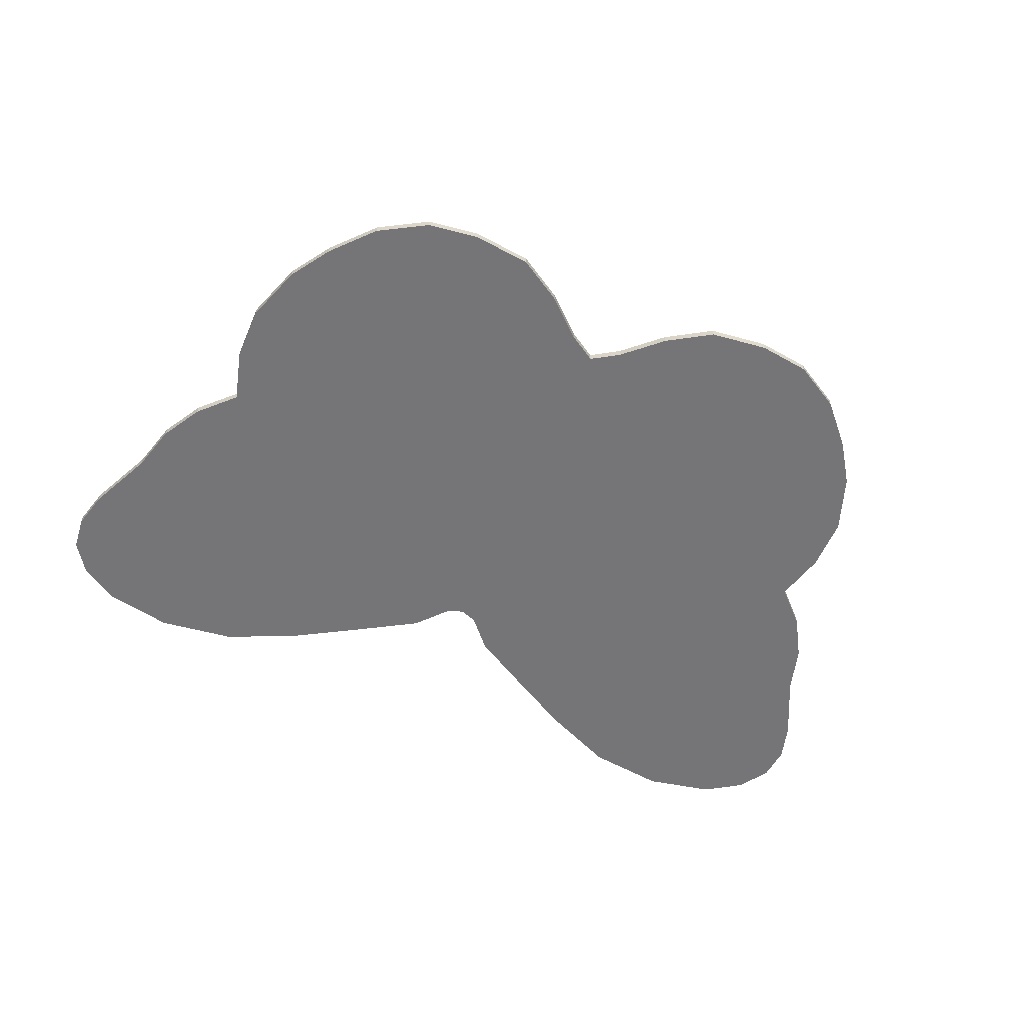
<metadata>
{"format":"obj","ext":"obj","renderer":"f3d","projection":"perspective","resolution":1024,"background":"white","views":[{"elev":-56.6,"azim":157.1,"up":"+Y"}]}
</metadata>
<code>
v 0 0 0.215
v 0 0 0
v -0.025 0 0.225
v -0.065 0 0.27
v -0.025 0 0.225
v 0 0 0
v -0.15 0 0.32
v -0.065 0 0.27
v 0 0 0
v -0.245 0 0.375
v -0.15 0 0.32
v 0 0 0
v -0.355 0 0.425
v -0.245 0 0.375
v 0 0 0
v -0.47 0 0.44
v -0.355 0 0.425
v 0 0 0
v -0.57 0 0.42
v -0.47 0 0.44
v 0 0 0
v -0.625 0 0.385
v -0.57 0 0.42
v 0 0 0
v -0.655 0 0.34
v -0.625 0 0.385
v 0 0 0
v -0.66 0 0.29
v -0.655 0 0.34
v 0 0 0
v -0.645 0 0.235
v -0.645 0 0.235
v 0 0 0
v -0.6 0 0.14
v -0.6 0 0.14
v 0 0 0
v -0.58 0 0.07
v -0.58 0 0.07
v 0 0 0
v -0.545 0 0.01
v -0.545 0 0.01
v 0 0 0
v -0.495 0 -0.04
v -0.515 0 -0.115
v -0.495 0 -0.04
v 0 0 0
v -0.515 0 -0.195
v -0.515 0 -0.115
v 0 0 0
v -0.485 0 -0.28
v -0.515 0 -0.195
v 0 0 0
v -0.445 0 -0.34
v -0.445 0 -0.34
v 0 0 0
v -0.39 0 -0.4
v -0.39 0 -0.4
v 0 0 0
v -0.32 0 -0.44
v -0.32 0 -0.44
v 0 0 0
v -0.245 0 -0.45
v -0.245 0 -0.45
v 0 0 0
v -0.16 0 -0.44
v -0.16 0 -0.44
v 0 0 0
v -0.095 0 -0.4
v -0.095 0 -0.4
v 0 0 0
v -0.04 0 -0.35
v -0.04 0 -0.35
v 0 0 0
v 0 0 -0.325
v 0 0 0
v 0 0 0.215
v 0.025 0 0.225
v 0 0 0
v 0.025 0 0.225
v 0.065 0 0.27
v 0 0 0
v 0.065 0 0.27
v 0.15 0 0.32
v 0 0 0
v 0.15 0 0.32
v 0.245 0 0.375
v 0 0 0
v 0.245 0 0.375
v 0.355 0 0.425
v 0 0 0
v 0.355 0 0.425
v 0.47 0 0.44
v 0 0 0
v 0.47 0 0.44
v 0.57 0 0.42
v 0 0 0
v 0.57 0 0.42
v 0.625 0 0.385
v 0 0 0
v 0.625 0 0.385
v 0.655 0 0.34
v 0 0 0
v 0.655 0 0.34
v 0.66 0 0.29
v 0.645 0 0.235
v 0 0 0
v 0.645 0 0.235
v 0.6 0 0.14
v 0 0 0
v 0.6 0 0.14
v 0.58 0 0.07
v 0 0 0
v 0.58 0 0.07
v 0.545 0 0.01
v 0 0 0
v 0.545 0 0.01
v 0.495 0 -0.04
v 0 0 0
v 0.495 0 -0.04
v 0.515 0 -0.115
v 0 0 0
v 0.515 0 -0.115
v 0.515 0 -0.195
v 0 0 0
v 0.515 0 -0.195
v 0.485 0 -0.28
v 0.445 0 -0.34
v 0 0 0
v 0.445 0 -0.34
v 0.39 0 -0.4
v 0 0 0
v 0.39 0 -0.4
v 0.32 0 -0.44
v 0 0 0
v 0.32 0 -0.44
v 0.245 0 -0.45
v 0 0 0
v 0.245 0 -0.45
v 0.16 0 -0.44
v 0 0 0
v 0.16 0 -0.44
v 0.095 0 -0.4
v 0 0 0
v 0.095 0 -0.4
v 0.04 0 -0.35
v 0 0 0
v 0.04 0 -0.35
v 0 0 -0.325
v 0.095 0 -0.4
v 0.095 -0.0125 -0.4
v 0.04 -0.0125 -0.35
v 0.04 0 -0.35
v 0.16 0 -0.44
v 0.16 -0.0125 -0.44
v 0.095 -0.0125 -0.4
v 0.095 0 -0.4
v 0.245 0 -0.45
v 0.245 -0.0125 -0.45
v 0.16 -0.0125 -0.44
v 0.16 0 -0.44
v 0.32 0 -0.44
v 0.32 -0.0125 -0.44
v 0.245 -0.0125 -0.45
v 0.245 0 -0.45
v 0.39 0 -0.4
v 0.39 -0.0125 -0.4
v 0.32 -0.0125 -0.44
v 0.32 0 -0.44
v 0.445 0 -0.34
v 0.445 -0.0125 -0.34
v 0.39 -0.0125 -0.4
v 0.39 0 -0.4
v 0.485 0 -0.28
v 0.485 -0.0125 -0.28
v 0.445 -0.0125 -0.34
v 0.445 0 -0.34
v 0.515 0 -0.195
v 0.515 -0.0125 -0.195
v 0.485 -0.0125 -0.28
v 0.485 0 -0.28
v 0.515 0 -0.115
v 0.515 -0.0125 -0.115
v 0.515 -0.0125 -0.195
v 0.515 0 -0.195
v 0.495 0 -0.04
v 0.495 -0.0125 -0.04
v 0.515 -0.0125 -0.115
v 0.515 0 -0.115
v 0.545 0 0.01
v 0.545 -0.0125 0.01
v 0.495 -0.0125 -0.04
v 0.495 0 -0.04
v 0.58 0 0.07
v 0.58 -0.0125 0.07
v 0.545 -0.0125 0.01
v 0.545 0 0.01
v 0.6 0 0.14
v 0.6 -0.0125 0.14
v 0.58 -0.0125 0.07
v 0.58 0 0.07
v 0.645 0 0.235
v 0.645 -0.0125 0.235
v 0.6 -0.0125 0.14
v 0.6 0 0.14
v 0.66 0 0.29
v 0.66 -0.0125 0.29
v 0.645 -0.0125 0.235
v 0.645 0 0.235
v 0.655 0 0.34
v 0.655 -0.0125 0.34
v 0.66 -0.0125 0.29
v 0.66 0 0.29
v 0.625 0 0.385
v 0.625 -0.0125 0.385
v 0.655 -0.0125 0.34
v 0.655 0 0.34
v 0.57 0 0.42
v 0.57 -0.0125 0.42
v 0.625 -0.0125 0.385
v 0.625 0 0.385
v 0.47 0 0.44
v 0.47 -0.0125 0.44
v 0.57 -0.0125 0.42
v 0.57 0 0.42
v 0.355 0 0.425
v 0.355 -0.0125 0.425
v 0.47 -0.0125 0.44
v 0.47 0 0.44
v 0.245 0 0.375
v 0.245 -0.0125 0.375
v 0.355 -0.0125 0.425
v 0.355 0 0.425
v 0.15 0 0.32
v 0.15 -0.0125 0.32
v 0.245 -0.0125 0.375
v 0.245 0 0.375
v 0.065 0 0.27
v 0.065 -0.0125 0.27
v 0.15 -0.0125 0.32
v 0.15 0 0.32
v 0.025 0 0.225
v 0.025 -0.0125 0.225
v 0.065 -0.0125 0.27
v 0.065 0 0.27
v 0 0 0.215
v 0 -0.0125 0.215
v 0.025 -0.0125 0.225
v 0.025 0 0.225
v -0.025 0 0.225
v -0.025 -0.0125 0.225
v 0 -0.0125 0.215
v 0 0 0.215
v -0.065 0 0.27
v -0.065 -0.0125 0.27
v -0.025 -0.0125 0.225
v -0.025 0 0.225
v -0.15 0 0.32
v -0.15 -0.0125 0.32
v -0.065 -0.0125 0.27
v -0.065 0 0.27
v -0.245 0 0.375
v -0.245 -0.0125 0.375
v -0.15 -0.0125 0.32
v -0.15 0 0.32
v -0.355 0 0.425
v -0.355 -0.0125 0.425
v -0.245 -0.0125 0.375
v -0.245 0 0.375
v -0.47 0 0.44
v -0.47 -0.0125 0.44
v -0.355 -0.0125 0.425
v -0.355 0 0.425
v -0.57 0 0.42
v -0.57 -0.0125 0.42
v -0.47 -0.0125 0.44
v -0.47 0 0.44
v -0.625 0 0.385
v -0.625 -0.0125 0.385
v -0.57 -0.0125 0.42
v -0.57 0 0.42
v -0.655 0 0.34
v -0.655 -0.0125 0.34
v -0.625 -0.0125 0.385
v -0.625 0 0.385
v -0.66 0 0.29
v -0.66 -0.0125 0.29
v -0.655 -0.0125 0.34
v -0.655 0 0.34
v -0.645 0 0.235
v -0.645 -0.0125 0.235
v -0.66 -0.0125 0.29
v -0.66 0 0.29
v -0.6 0 0.14
v -0.6 -0.0125 0.14
v -0.645 -0.0125 0.235
v -0.645 0 0.235
v -0.58 0 0.07
v -0.58 -0.0125 0.07
v -0.6 -0.0125 0.14
v -0.6 0 0.14
v -0.545 0 0.01
v -0.545 -0.0125 0.01
v -0.58 -0.0125 0.07
v -0.58 0 0.07
v -0.495 0 -0.04
v -0.495 -0.0125 -0.04
v -0.545 -0.0125 0.01
v -0.545 0 0.01
v -0.515 0 -0.115
v -0.515 -0.0125 -0.115
v -0.495 -0.0125 -0.04
v -0.495 0 -0.04
v -0.515 0 -0.195
v -0.515 -0.0125 -0.195
v -0.515 -0.0125 -0.115
v -0.515 0 -0.115
v -0.485 0 -0.28
v -0.485 -0.0125 -0.28
v -0.515 -0.0125 -0.195
v -0.515 0 -0.195
v -0.445 0 -0.34
v -0.445 -0.0125 -0.34
v -0.485 -0.0125 -0.28
v -0.485 0 -0.28
v -0.39 0 -0.4
v -0.39 -0.0125 -0.4
v -0.445 -0.0125 -0.34
v -0.445 0 -0.34
v -0.32 0 -0.44
v -0.32 -0.0125 -0.44
v -0.39 -0.0125 -0.4
v -0.39 0 -0.4
v -0.245 0 -0.45
v -0.245 -0.0125 -0.45
v -0.32 -0.0125 -0.44
v -0.32 0 -0.44
v -0.16 0 -0.44
v -0.16 -0.0125 -0.44
v -0.245 -0.0125 -0.45
v -0.245 0 -0.45
v -0.095 0 -0.4
v -0.095 -0.0125 -0.4
v -0.16 -0.0125 -0.44
v -0.16 0 -0.44
v -0.04 0 -0.35
v -0.04 -0.0125 -0.35
v -0.095 -0.0125 -0.4
v -0.095 0 -0.4
v 0 0 -0.325
v 0 -0.0125 -0.325
v -0.04 -0.0125 -0.35
v -0.04 0 -0.35
v 0.04 0 -0.35
v 0.04 -0.0125 -0.35
v 0 -0.0125 -0.325
v 0 0 -0.325
v -0.025 -0.0125 -0.125
v -0.02 -0.0125 -0.175
v 0 -0.0125 -0.23
v 0 -0.0125 0.095
v -0.025 -0.0125 -0.125
v 0 -0.0125 0.095
v -0.02 -0.0125 0.09
v -0.035 -0.0125 0.075
v -0.335 -0.0125 0
v -0.025 -0.0125 -0.125
v -0.035 -0.0125 0.075
v -0.075 -0.0125 0.145
v -0.42 -0.0125 0.005
v -0.335 -0.0125 0
v -0.075 -0.0125 0.145
v -0.13 -0.0125 0.2
v -0.46 -0.0125 0.015
v -0.42 -0.0125 0.005
v -0.13 -0.0125 0.2
v -0.195 -0.0125 0.245
v -0.49 -0.0125 0.035
v -0.46 -0.0125 0.015
v -0.195 -0.0125 0.245
v -0.295 -0.0125 0.3
v -0.52 -0.0125 0.09
v -0.49 -0.0125 0.035
v -0.295 -0.0125 0.3
v -0.38 -0.0125 0.335
v -0.535 -0.0125 0.16
v -0.52 -0.0125 0.09
v -0.38 -0.0125 0.335
v -0.48 -0.0125 0.35
v -0.565 -0.0125 0.225
v -0.535 -0.0125 0.16
v -0.48 -0.0125 0.35
v -0.55 -0.0125 0.34
v -0.585 -0.0125 0.28
v -0.565 -0.0125 0.225
v -0.55 -0.0125 0.34
v -0.58 -0.0125 0.315
v -0.025 -0.0125 -0.125
v -0.335 -0.0125 0
v -0.365 -0.0125 -0.025
v -0.045 -0.0125 -0.19
v -0.045 -0.0125 -0.19
v -0.365 -0.0125 -0.025
v -0.415 -0.0125 -0.055
v -0.08 -0.0125 -0.28
v -0.08 -0.0125 -0.28
v -0.415 -0.0125 -0.055
v -0.44 -0.0125 -0.095
v -0.135 -0.0125 -0.34
v -0.135 -0.0125 -0.34
v -0.44 -0.0125 -0.095
v -0.45 -0.0125 -0.16
v -0.205 -0.0125 -0.375
v -0.205 -0.0125 -0.375
v -0.45 -0.0125 -0.16
v -0.435 -0.0125 -0.245
v -0.285 -0.0125 -0.38
v -0.285 -0.0125 -0.38
v -0.435 -0.0125 -0.245
v -0.395 -0.0125 -0.315
v -0.345 -0.0125 -0.36
v 0 -0.0125 -0.23
v 0.02 -0.0125 -0.175
v 0.025 -0.0125 -0.125
v 0 -0.0125 0.095
v 0.02 -0.0125 0.09
v 0 -0.0125 0.095
v 0.025 -0.0125 -0.125
v 0.035 -0.0125 0.075
v 0.035 -0.0125 0.075
v 0.025 -0.0125 -0.125
v 0.335 -0.0125 0
v 0.075 -0.0125 0.145
v 0.075 -0.0125 0.145
v 0.335 -0.0125 0
v 0.42 -0.0125 0.005
v 0.13 -0.0125 0.2
v 0.13 -0.0125 0.2
v 0.42 -0.0125 0.005
v 0.46 -0.0125 0.015
v 0.195 -0.0125 0.245
v 0.195 -0.0125 0.245
v 0.46 -0.0125 0.015
v 0.49 -0.0125 0.035
v 0.295 -0.0125 0.3
v 0.295 -0.0125 0.3
v 0.49 -0.0125 0.035
v 0.52 -0.0125 0.09
v 0.38 -0.0125 0.335
v 0.38 -0.0125 0.335
v 0.52 -0.0125 0.09
v 0.535 -0.0125 0.16
v 0.48 -0.0125 0.35
v 0.48 -0.0125 0.35
v 0.535 -0.0125 0.16
v 0.565 -0.0125 0.225
v 0.55 -0.0125 0.34
v 0.55 -0.0125 0.34
v 0.565 -0.0125 0.225
v 0.585 -0.0125 0.28
v 0.58 -0.0125 0.315
v 0.365 -0.0125 -0.025
v 0.335 -0.0125 0
v 0.025 -0.0125 -0.125
v 0.045 -0.0125 -0.19
v 0.415 -0.0125 -0.055
v 0.365 -0.0125 -0.025
v 0.045 -0.0125 -0.19
v 0.08 -0.0125 -0.28
v 0.44 -0.0125 -0.095
v 0.415 -0.0125 -0.055
v 0.08 -0.0125 -0.28
v 0.135 -0.0125 -0.34
v 0.45 -0.0125 -0.16
v 0.44 -0.0125 -0.095
v 0.135 -0.0125 -0.34
v 0.205 -0.0125 -0.375
v 0.435 -0.0125 -0.245
v 0.45 -0.0125 -0.16
v 0.205 -0.0125 -0.375
v 0.285 -0.0125 -0.38
v 0.395 -0.0125 -0.315
v 0.435 -0.0125 -0.245
v 0.285 -0.0125 -0.38
v 0.345 -0.0125 -0.36
v -0.02 -0.0125 0.09
v 0 -0.0125 0.095
v 0 -0.0125 0.215
v -0.025 -0.0125 0.225
v -0.035 -0.0125 0.075
v -0.02 -0.0125 0.09
v -0.025 -0.0125 0.225
v -0.075 -0.0125 0.145
v -0.075 -0.0125 0.145
v -0.025 -0.0125 0.225
v -0.065 -0.0125 0.27
v -0.13 -0.0125 0.2
v -0.13 -0.0125 0.2
v -0.065 -0.0125 0.27
v -0.15 -0.0125 0.32
v -0.195 -0.0125 0.245
v -0.195 -0.0125 0.245
v -0.15 -0.0125 0.32
v -0.245 -0.0125 0.375
v -0.295 -0.0125 0.3
v -0.295 -0.0125 0.3
v -0.245 -0.0125 0.375
v -0.355 -0.0125 0.425
v -0.38 -0.0125 0.335
v -0.38 -0.0125 0.335
v -0.355 -0.0125 0.425
v -0.47 -0.0125 0.44
v -0.48 -0.0125 0.35
v -0.48 -0.0125 0.35
v -0.47 -0.0125 0.44
v -0.57 -0.0125 0.42
v -0.55 -0.0125 0.34
v -0.55 -0.0125 0.34
v -0.57 -0.0125 0.42
v -0.625 -0.0125 0.385
v -0.58 -0.0125 0.315
v -0.58 -0.0125 0.315
v -0.625 -0.0125 0.385
v -0.655 -0.0125 0.34
v -0.585 -0.0125 0.28
v -0.585 -0.0125 0.28
v -0.655 -0.0125 0.34
v -0.66 -0.0125 0.29
v -0.645 -0.0125 0.235
v -0.565 -0.0125 0.225
v -0.585 -0.0125 0.28
v -0.645 -0.0125 0.235
v -0.6 -0.0125 0.14
v -0.535 -0.0125 0.16
v -0.565 -0.0125 0.225
v -0.6 -0.0125 0.14
v -0.58 -0.0125 0.07
v -0.52 -0.0125 0.09
v -0.535 -0.0125 0.16
v -0.58 -0.0125 0.07
v -0.545 -0.0125 0.01
v -0.49 -0.0125 0.035
v -0.52 -0.0125 0.09
v -0.545 -0.0125 0.01
v -0.495 -0.0125 -0.04
v -0.46 -0.0125 0.015
v -0.49 -0.0125 0.035
v -0.495 -0.0125 -0.04
v -0.44 -0.0125 -0.095
v -0.42 -0.0125 0.005
v -0.46 -0.0125 0.015
v -0.44 -0.0125 -0.095
v -0.415 -0.0125 -0.055
v -0.42 -0.0125 0.005
v -0.415 -0.0125 -0.055
v -0.365 -0.0125 -0.025
v -0.335 -0.0125 0
v -0.44 -0.0125 -0.095
v -0.495 -0.0125 -0.04
v -0.515 -0.0125 -0.115
v -0.45 -0.0125 -0.16
v -0.45 -0.0125 -0.16
v -0.515 -0.0125 -0.115
v -0.515 -0.0125 -0.195
v -0.435 -0.0125 -0.245
v -0.435 -0.0125 -0.245
v -0.515 -0.0125 -0.195
v -0.485 -0.0125 -0.28
v -0.445 -0.0125 -0.34
v -0.395 -0.0125 -0.315
v -0.435 -0.0125 -0.245
v -0.445 -0.0125 -0.34
v -0.39 -0.0125 -0.4
v -0.345 -0.0125 -0.36
v -0.395 -0.0125 -0.315
v -0.39 -0.0125 -0.4
v -0.32 -0.0125 -0.44
v -0.285 -0.0125 -0.38
v -0.345 -0.0125 -0.36
v -0.32 -0.0125 -0.44
v -0.245 -0.0125 -0.45
v -0.205 -0.0125 -0.375
v -0.285 -0.0125 -0.38
v -0.245 -0.0125 -0.45
v -0.16 -0.0125 -0.44
v -0.135 -0.0125 -0.34
v -0.205 -0.0125 -0.375
v -0.16 -0.0125 -0.44
v -0.095 -0.0125 -0.4
v -0.08 -0.0125 -0.28
v -0.135 -0.0125 -0.34
v -0.095 -0.0125 -0.4
v -0.04 -0.0125 -0.35
v 0 -0.0125 -0.23
v -0.08 -0.0125 -0.28
v -0.04 -0.0125 -0.35
v 0 -0.0125 -0.325
v -0.045 -0.0125 -0.19
v -0.08 -0.0125 -0.28
v 0 -0.0125 -0.23
v -0.02 -0.0125 -0.175
v -0.025 -0.0125 -0.125
v -0.045 -0.0125 -0.19
v -0.02 -0.0125 -0.175
v 0 -0.0125 0.215
v 0 -0.0125 0.095
v 0.02 -0.0125 0.09
v 0.025 -0.0125 0.225
v 0.025 -0.0125 0.225
v 0.02 -0.0125 0.09
v 0.035 -0.0125 0.075
v 0.075 -0.0125 0.145
v 0.065 -0.0125 0.27
v 0.025 -0.0125 0.225
v 0.075 -0.0125 0.145
v 0.13 -0.0125 0.2
v 0.15 -0.0125 0.32
v 0.065 -0.0125 0.27
v 0.13 -0.0125 0.2
v 0.195 -0.0125 0.245
v 0.245 -0.0125 0.375
v 0.15 -0.0125 0.32
v 0.195 -0.0125 0.245
v 0.295 -0.0125 0.3
v 0.355 -0.0125 0.425
v 0.245 -0.0125 0.375
v 0.295 -0.0125 0.3
v 0.38 -0.0125 0.335
v 0.47 -0.0125 0.44
v 0.355 -0.0125 0.425
v 0.38 -0.0125 0.335
v 0.48 -0.0125 0.35
v 0.57 -0.0125 0.42
v 0.47 -0.0125 0.44
v 0.48 -0.0125 0.35
v 0.55 -0.0125 0.34
v 0.625 -0.0125 0.385
v 0.57 -0.0125 0.42
v 0.55 -0.0125 0.34
v 0.58 -0.0125 0.315
v 0.655 -0.0125 0.34
v 0.625 -0.0125 0.385
v 0.58 -0.0125 0.315
v 0.585 -0.0125 0.28
v 0.66 -0.0125 0.29
v 0.655 -0.0125 0.34
v 0.585 -0.0125 0.28
v 0.645 -0.0125 0.235
v 0.645 -0.0125 0.235
v 0.585 -0.0125 0.28
v 0.565 -0.0125 0.225
v 0.6 -0.0125 0.14
v 0.6 -0.0125 0.14
v 0.565 -0.0125 0.225
v 0.535 -0.0125 0.16
v 0.58 -0.0125 0.07
v 0.58 -0.0125 0.07
v 0.535 -0.0125 0.16
v 0.52 -0.0125 0.09
v 0.545 -0.0125 0.01
v 0.545 -0.0125 0.01
v 0.52 -0.0125 0.09
v 0.49 -0.0125 0.035
v 0.495 -0.0125 -0.04
v 0.495 -0.0125 -0.04
v 0.49 -0.0125 0.035
v 0.46 -0.0125 0.015
v 0.44 -0.0125 -0.095
v 0.44 -0.0125 -0.095
v 0.46 -0.0125 0.015
v 0.42 -0.0125 0.005
v 0.415 -0.0125 -0.055
v 0.365 -0.0125 -0.025
v 0.415 -0.0125 -0.055
v 0.42 -0.0125 0.005
v 0.335 -0.0125 0
v 0.515 -0.0125 -0.115
v 0.495 -0.0125 -0.04
v 0.44 -0.0125 -0.095
v 0.45 -0.0125 -0.16
v 0.515 -0.0125 -0.195
v 0.515 -0.0125 -0.115
v 0.45 -0.0125 -0.16
v 0.435 -0.0125 -0.245
v 0.485 -0.0125 -0.28
v 0.515 -0.0125 -0.195
v 0.435 -0.0125 -0.245
v 0.445 -0.0125 -0.34
v 0.445 -0.0125 -0.34
v 0.435 -0.0125 -0.245
v 0.395 -0.0125 -0.315
v 0.39 -0.0125 -0.4
v 0.39 -0.0125 -0.4
v 0.395 -0.0125 -0.315
v 0.345 -0.0125 -0.36
v 0.32 -0.0125 -0.44
v 0.32 -0.0125 -0.44
v 0.345 -0.0125 -0.36
v 0.285 -0.0125 -0.38
v 0.245 -0.0125 -0.45
v 0.245 -0.0125 -0.45
v 0.285 -0.0125 -0.38
v 0.205 -0.0125 -0.375
v 0.16 -0.0125 -0.44
v 0.16 -0.0125 -0.44
v 0.205 -0.0125 -0.375
v 0.135 -0.0125 -0.34
v 0.095 -0.0125 -0.4
v 0.095 -0.0125 -0.4
v 0.135 -0.0125 -0.34
v 0.08 -0.0125 -0.28
v 0.04 -0.0125 -0.35
v 0.04 -0.0125 -0.35
v 0.08 -0.0125 -0.28
v 0 -0.0125 -0.23
v 0 -0.0125 -0.325
v 0 -0.0125 -0.23
v 0.08 -0.0125 -0.28
v 0.045 -0.0125 -0.19
v 0.02 -0.0125 -0.175
v 0.025 -0.0125 -0.125
v 0.02 -0.0125 -0.175
v 0.045 -0.0125 -0.19
g mesh3652633
f 1 2 3
f 4 5 6
f 7 8 9
f 10 11 12
f 13 14 15
f 16 17 18
f 19 20 21
f 22 23 24
f 25 26 27
f 28 29 30
f 30 31 28
f 32 33 34
f 35 36 37
f 38 39 40
f 41 42 43
f 44 45 46
f 47 48 49
f 50 51 52
f 52 53 50
f 54 55 56
f 57 58 59
f 60 61 62
f 63 64 65
f 66 67 68
f 69 70 71
f 72 73 74
f 75 76 77
f 78 79 80
f 81 82 83
f 84 85 86
f 87 88 89
f 90 91 92
f 93 94 95
f 96 97 98
f 99 100 101
f 102 103 104
f 104 105 102
f 106 107 108
f 109 110 111
f 112 113 114
f 115 116 117
f 118 119 120
f 121 122 123
f 124 125 126
f 126 127 124
f 128 129 130
f 131 132 133
f 134 135 136
f 137 138 139
f 140 141 142
f 143 144 145
f 146 147 148
f 149 150 151
f 151 152 149
f 153 154 155
f 155 156 153
f 157 158 159
f 159 160 157
f 161 162 163
f 163 164 161
f 165 166 167
f 167 168 165
f 169 170 171
f 171 172 169
f 173 174 175
f 175 176 173
f 177 178 179
f 179 180 177
f 181 182 183
f 183 184 181
f 185 186 187
f 187 188 185
f 189 190 191
f 191 192 189
f 193 194 195
f 195 196 193
f 197 198 199
f 199 200 197
f 201 202 203
f 203 204 201
f 205 206 207
f 207 208 205
f 209 210 211
f 211 212 209
f 213 214 215
f 215 216 213
f 217 218 219
f 219 220 217
f 221 222 223
f 223 224 221
f 225 226 227
f 227 228 225
f 229 230 231
f 231 232 229
f 233 234 235
f 235 236 233
f 237 238 239
f 239 240 237
f 241 242 243
f 243 244 241
f 245 246 247
f 247 248 245
f 249 250 251
f 251 252 249
f 253 254 255
f 255 256 253
f 257 258 259
f 259 260 257
f 261 262 263
f 263 264 261
f 265 266 267
f 267 268 265
f 269 270 271
f 271 272 269
f 273 274 275
f 275 276 273
f 277 278 279
f 279 280 277
f 281 282 283
f 283 284 281
f 285 286 287
f 287 288 285
f 289 290 291
f 291 292 289
f 293 294 295
f 295 296 293
f 297 298 299
f 299 300 297
f 301 302 303
f 303 304 301
f 305 306 307
f 307 308 305
f 309 310 311
f 311 312 309
f 313 314 315
f 315 316 313
f 317 318 319
f 319 320 317
f 321 322 323
f 323 324 321
f 325 326 327
f 327 328 325
f 329 330 331
f 331 332 329
f 333 334 335
f 335 336 333
f 337 338 339
f 339 340 337
f 341 342 343
f 343 344 341
f 345 346 347
f 347 348 345
f 349 350 351
f 351 352 349
f 353 354 355
f 355 356 353
g mesh3652635
f 357 358 359
f 359 360 357
f 361 362 363
f 363 364 361
f 365 366 367
f 367 368 365
f 369 370 371
f 371 372 369
f 373 374 375
f 375 376 373
f 377 378 379
f 379 380 377
f 381 382 383
f 383 384 381
f 385 386 387
f 387 388 385
f 389 390 391
f 391 392 389
f 393 394 395
f 395 396 393
f 397 398 399
f 399 400 397
f 401 402 403
f 403 404 401
f 405 406 407
f 407 408 405
f 409 410 411
f 411 412 409
f 413 414 415
f 415 416 413
f 417 418 419
f 419 420 417
f 421 422 423
f 423 424 421
f 425 426 427
f 427 428 425
f 429 430 431
f 431 432 429
f 433 434 435
f 435 436 433
f 437 438 439
f 439 440 437
f 441 442 443
f 443 444 441
f 445 446 447
f 447 448 445
f 449 450 451
f 451 452 449
f 453 454 455
f 455 456 453
f 457 458 459
f 459 460 457
f 461 462 463
f 463 464 461
f 465 466 467
f 467 468 465
f 469 470 471
f 471 472 469
f 473 474 475
f 475 476 473
f 477 478 479
f 479 480 477
f 481 482 483
f 483 484 481
g mesh3652637
f 485 486 487
f 487 488 485
f 489 490 491
f 491 492 489
f 493 494 495
f 495 496 493
f 497 498 499
f 499 500 497
f 501 502 503
f 503 504 501
f 505 506 507
f 507 508 505
f 509 510 511
f 511 512 509
f 513 514 515
f 515 516 513
f 517 518 519
f 519 520 517
f 521 522 523
f 523 524 521
f 525 526 527
f 527 528 525
f 529 530 531
f 531 532 529
f 533 534 535
f 535 536 533
f 537 538 539
f 539 540 537
f 541 542 543
f 543 544 541
f 545 546 547
f 547 548 545
f 549 550 551
f 551 552 549
f 553 554 555
f 555 556 553
f 557 558 559
f 559 560 557
f 561 562 563
f 563 564 561
f 565 566 567
f 567 568 565
f 569 570 571
f 571 572 569
f 573 574 575
f 575 576 573
f 577 578 579
f 579 580 577
f 581 582 583
f 583 584 581
f 585 586 587
f 587 588 585
f 589 590 591
f 591 592 589
f 593 594 595
f 595 596 593
f 597 598 599
f 599 600 597
f 601 602 603
f 604 605 606
f 606 607 604
f 608 609 610
f 610 611 608
f 612 613 614
f 614 615 612
f 616 617 618
f 618 619 616
f 620 621 622
f 622 623 620
f 624 625 626
f 626 627 624
f 628 629 630
f 630 631 628
f 632 633 634
f 634 635 632
f 636 637 638
f 638 639 636
f 640 641 642
f 642 643 640
f 644 645 646
f 646 647 644
f 648 649 650
f 650 651 648
f 652 653 654
f 654 655 652
f 656 657 658
f 658 659 656
f 660 661 662
f 662 663 660
f 664 665 666
f 666 667 664
f 668 669 670
f 670 671 668
f 672 673 674
f 674 675 672
f 676 677 678
f 678 679 676
f 680 681 682
f 682 683 680
f 684 685 686
f 686 687 684
f 688 689 690
f 690 691 688
f 692 693 694
f 694 695 692
f 696 697 698
f 698 699 696
f 700 701 702
f 702 703 700
f 704 705 706
f 706 707 704
f 708 709 710
f 710 711 708
f 712 713 714
f 714 715 712
f 716 717 718
f 718 719 716
f 720 721 722

</code>
